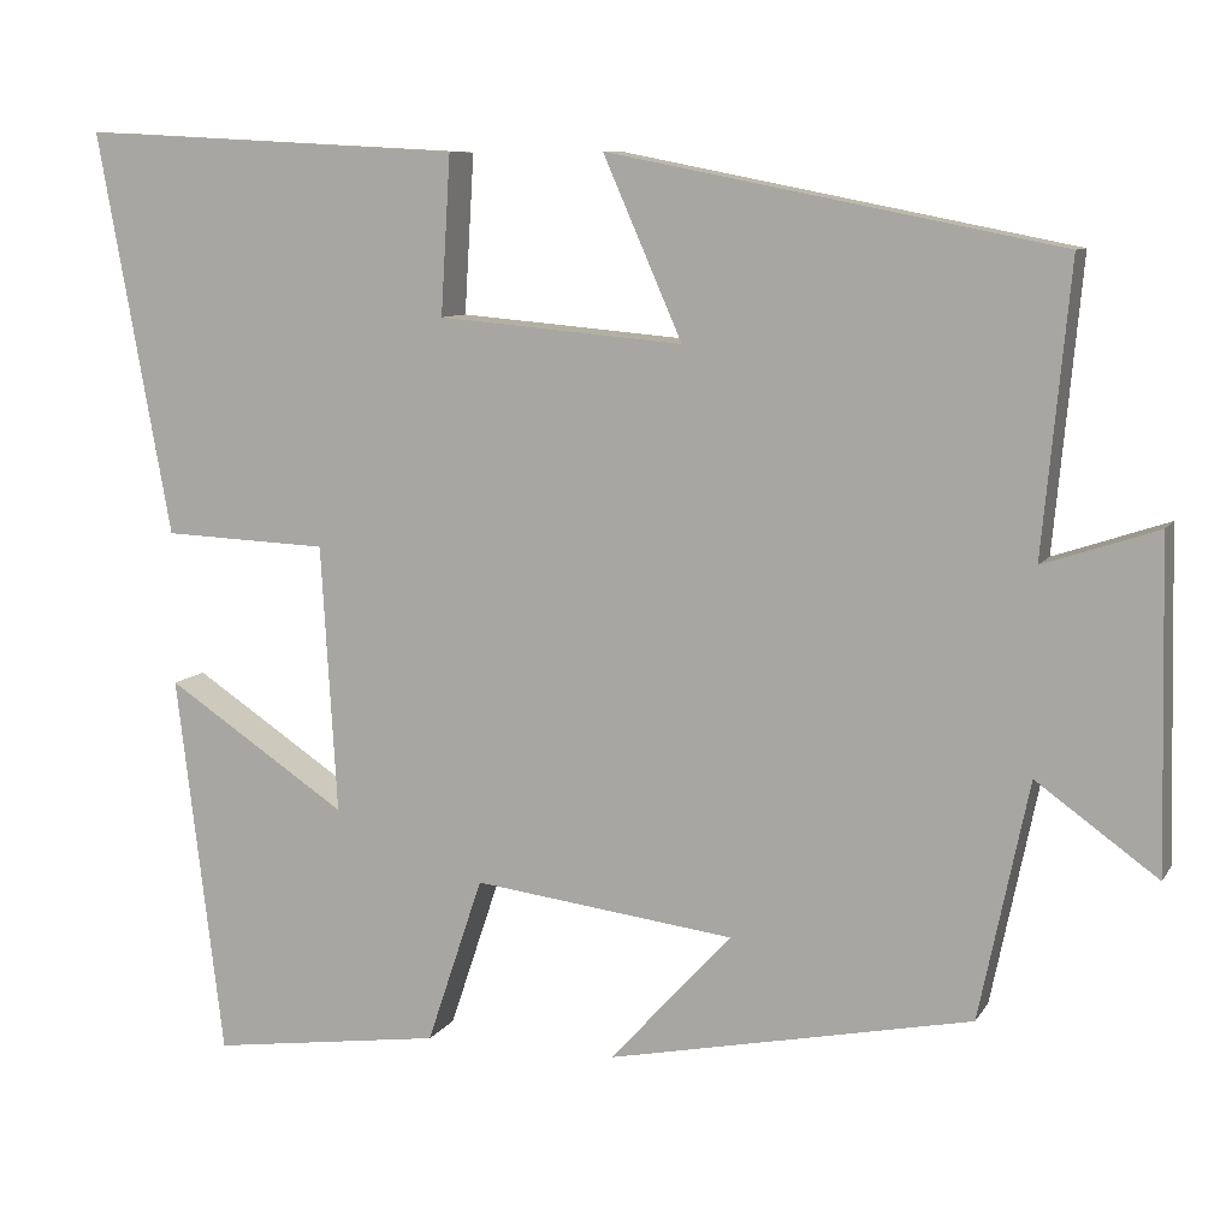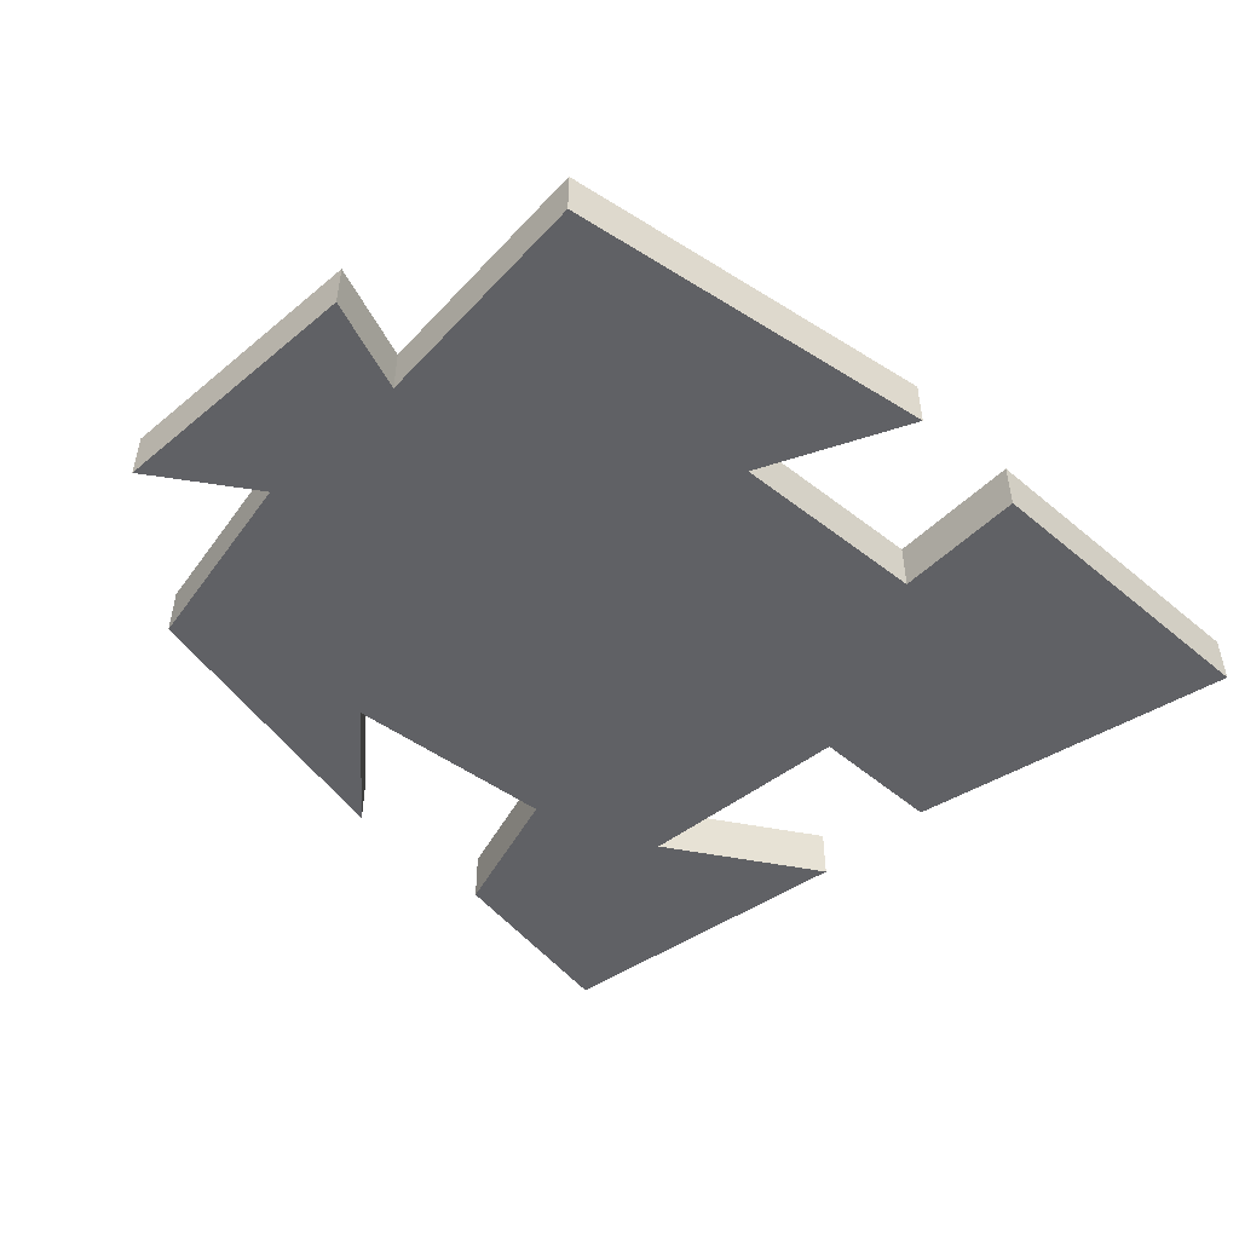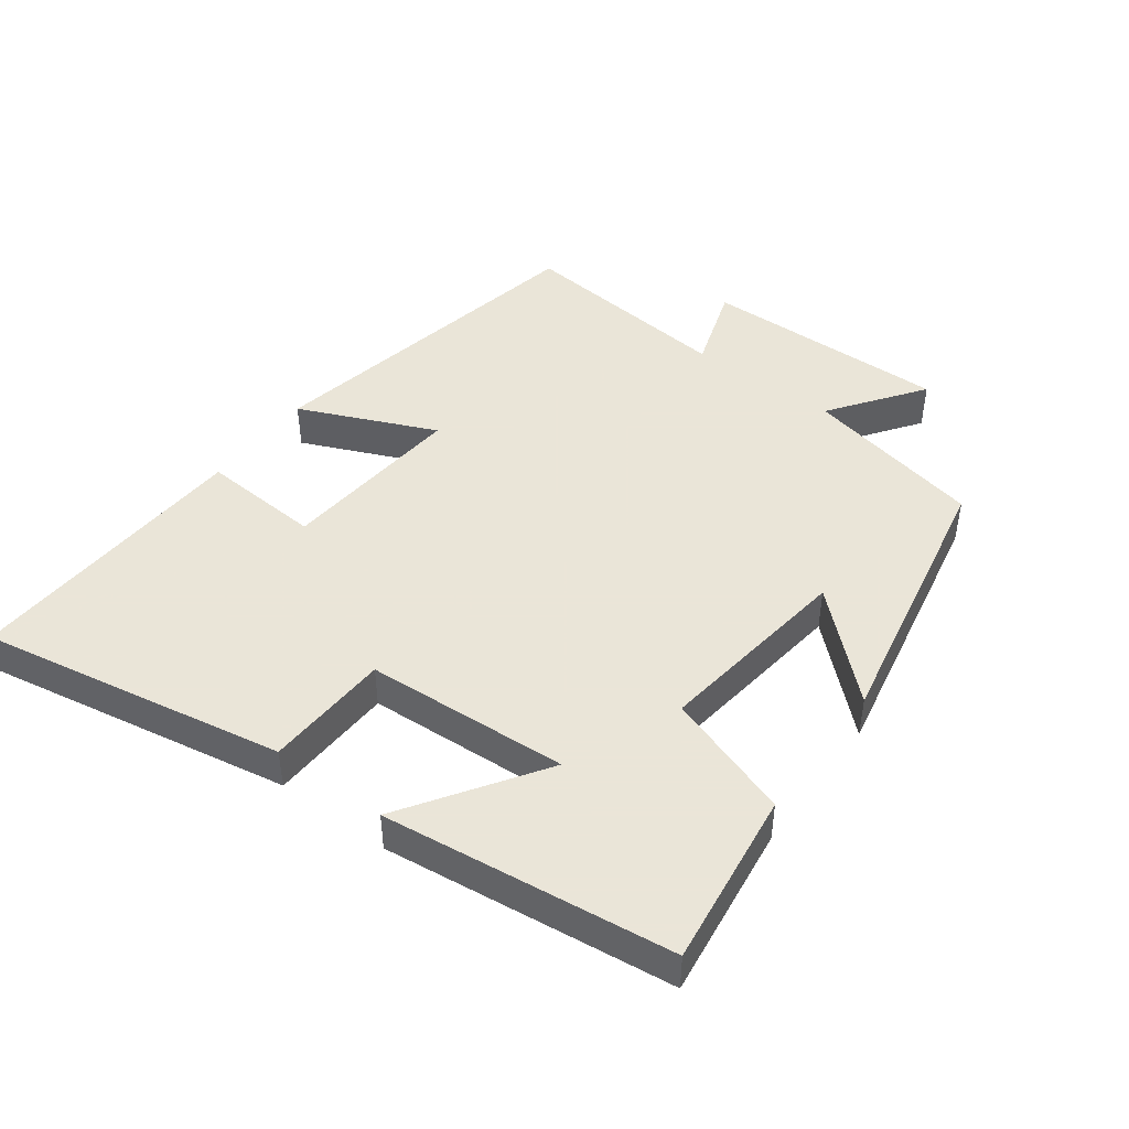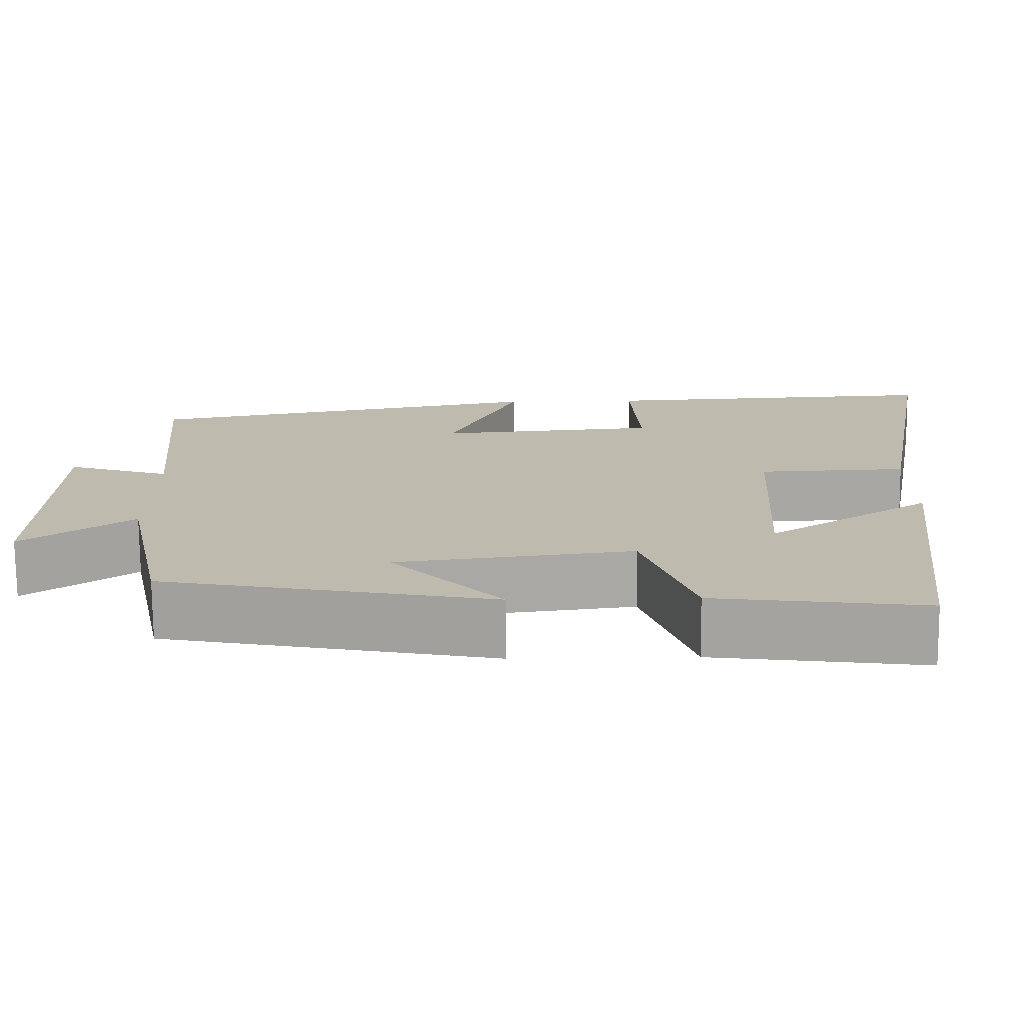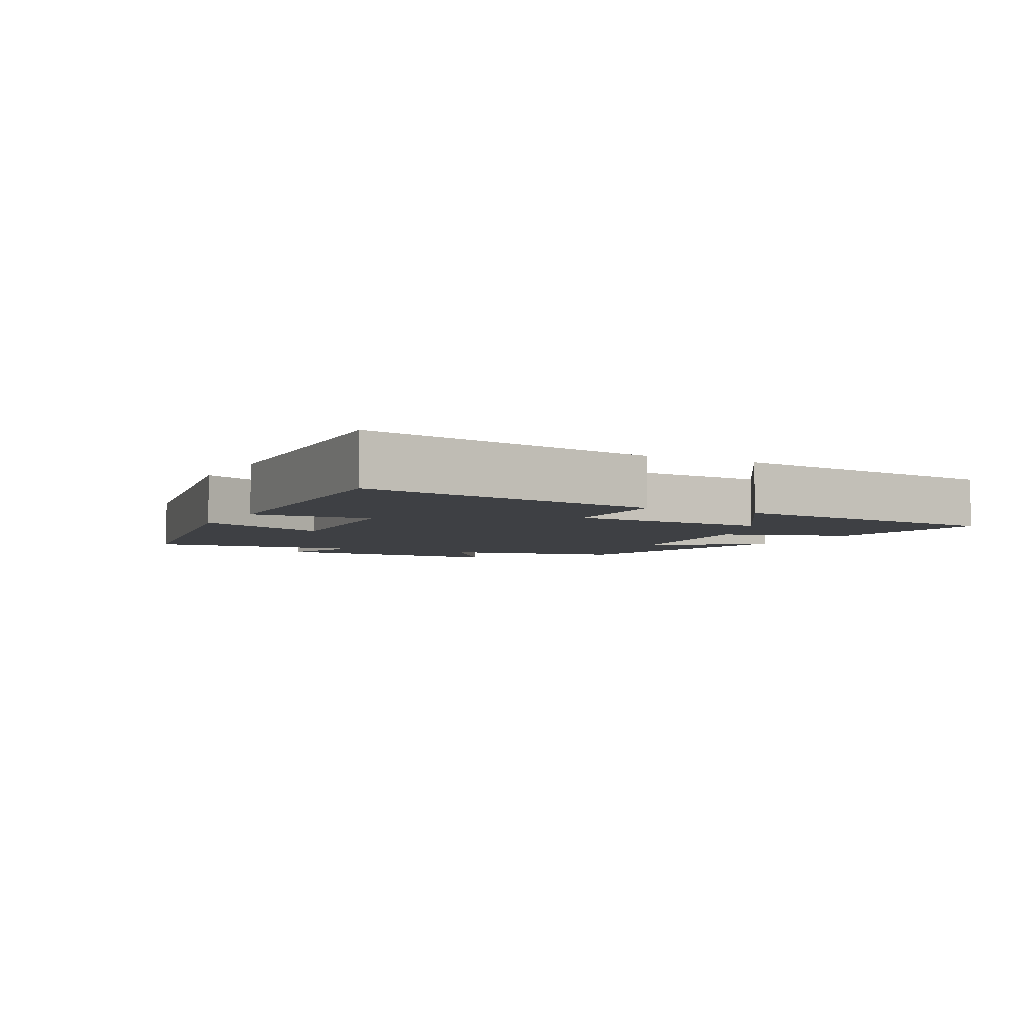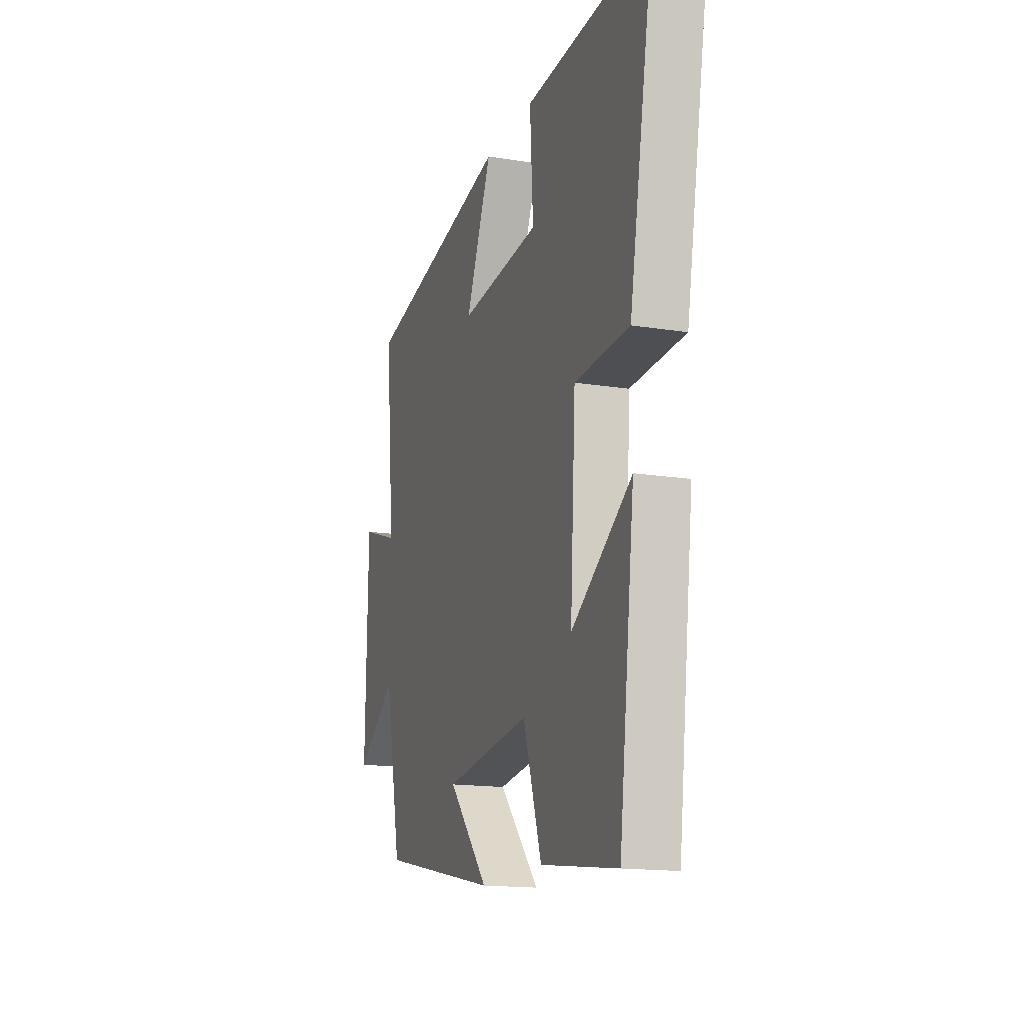
<metadata>
{"format":"obj","ext":"obj","renderer":"f3d","projection":"perspective","resolution":1024,"background":"white","views":[{"elev":8.8,"azim":-161.2,"up":"+Z"},{"elev":-48.8,"azim":-46.0,"up":"+Y"},{"elev":45.5,"azim":126.6,"up":"+Y"},{"elev":-74.5,"azim":0.5,"up":"+Z"},{"elev":-4.6,"azim":62.1,"up":"+Y"},{"elev":-15.7,"azim":71.5,"up":"+Z"}]}
</metadata>
<code>
v -0.444 0.07 -0.418
v -0.5 0.07 -0.15
v -0.637 0.07 -0.249
v -0.629 0.07 0.119
v -0.5 0.07 0.076
v -0.531 0.07 0.4
v -0.024 0.07 0.5
v -0.113 0.07 0.297
v 0.163 0.07 0.321
v 0.152 0.07 0.5
v 0.583 0.07 0.523
v 0.5 0.07 0.069
v 0.314 0.07 0.061
v 0.296 0.07 -0.241
v 0.5 0.07 -0.105
v 0.447 0.07 -0.535
v 0.186 0.07 -0.5
v 0.123 0.07 -0.312
v -0.171 0.07 -0.35
v -0.034 0.07 -0.5
v -0.444 0 -0.418
v -0.5 0 -0.15
v -0.637 0 -0.249
v -0.629 0 0.119
v -0.5 0 0.076
v -0.531 0 0.4
v -0.024 0 0.5
v -0.113 0 0.297
v 0.163 0 0.321
v 0.152 0 0.5
v 0.583 0 0.523
v 0.5 0 0.069
v 0.314 0 0.061
v 0.296 0 -0.241
v 0.5 0 -0.105
v 0.447 0 -0.535
v 0.186 0 -0.5
v 0.123 0 -0.312
v -0.171 0 -0.35
v -0.034 0 -0.5
f 19 20 1 2
f 18 19 2
f 16 17 18
f 14 15 16
f 14 16 18
f 13 14 18 2
f 9 10 11 12
f 8 9 12 13
f 5 6 7 8
f 5 8 13 2
f 2 3 4 5
f 22 21 40 39
f 22 39 38
f 38 37 36
f 36 35 34
f 38 36 34
f 22 38 34 33
f 32 31 30 29
f 33 32 29 28
f 28 27 26 25
f 22 33 28 25
f 25 24 23 22
f 1 21 22 2
f 2 22 23 3
f 3 23 24 4
f 4 24 25 5
f 5 25 26 6
f 6 26 27 7
f 7 27 28 8
f 8 28 29 9
f 9 29 30 10
f 10 30 31 11
f 11 31 32 12
f 12 32 33 13
f 13 33 34 14
f 14 34 35 15
f 15 35 36 16
f 16 36 37 17
f 17 37 38 18
f 18 38 39 19
f 19 39 40 20
f 20 40 21 1

</code>
